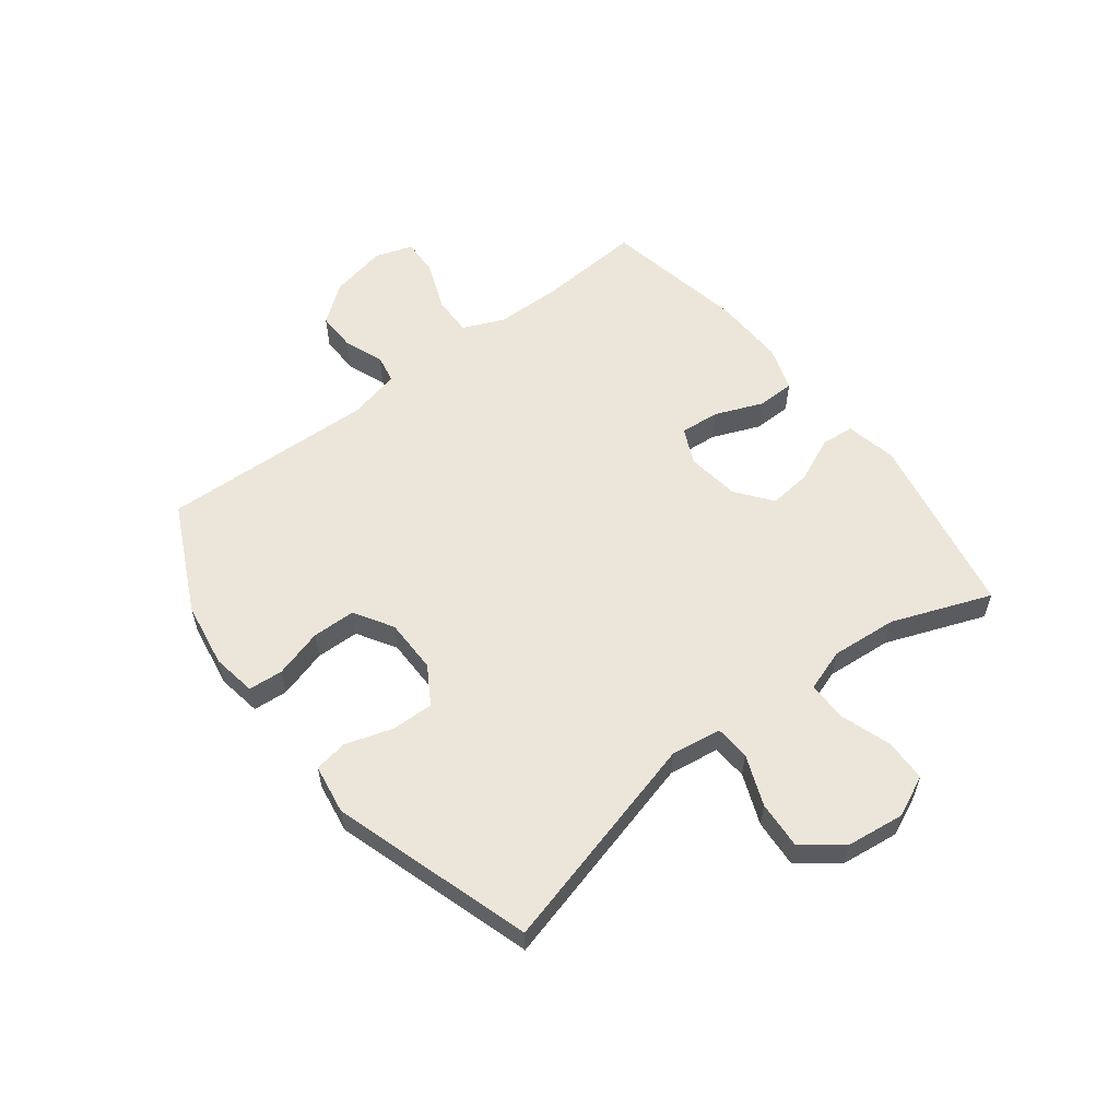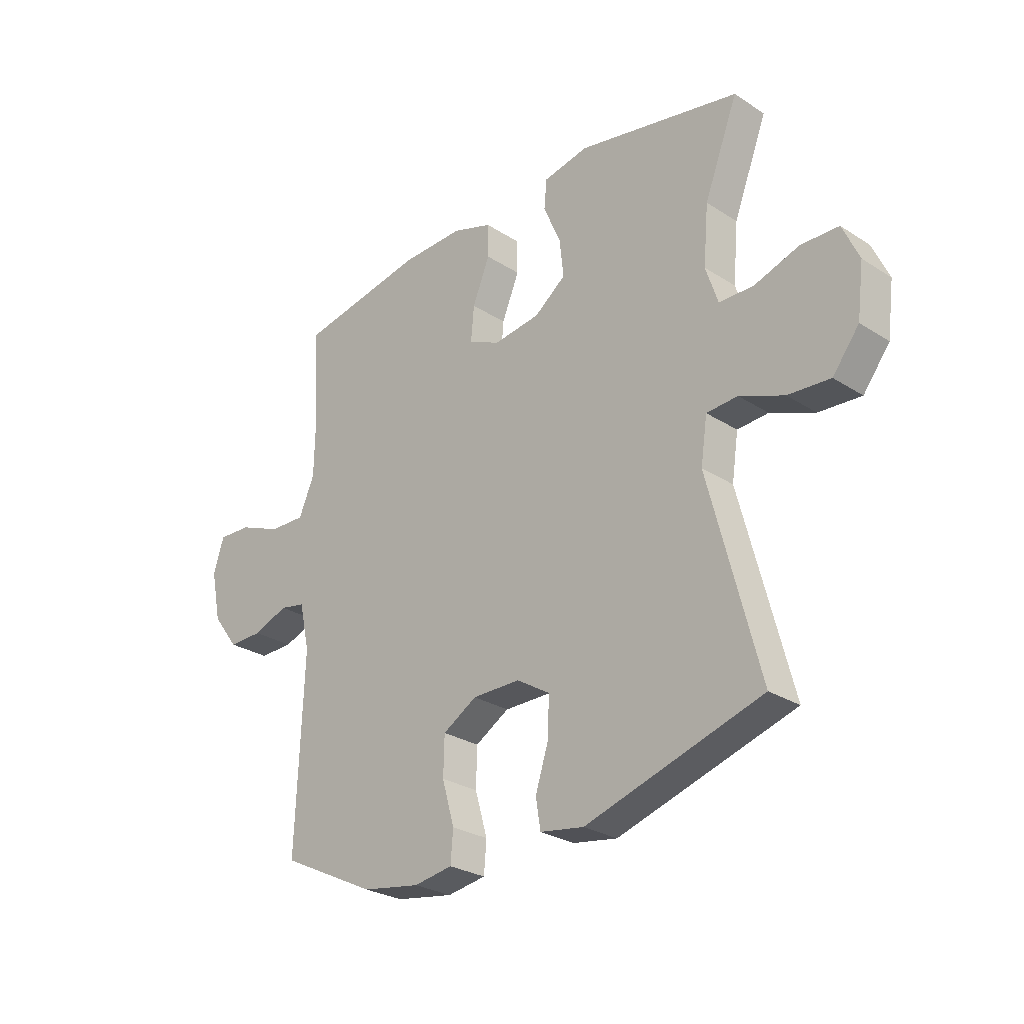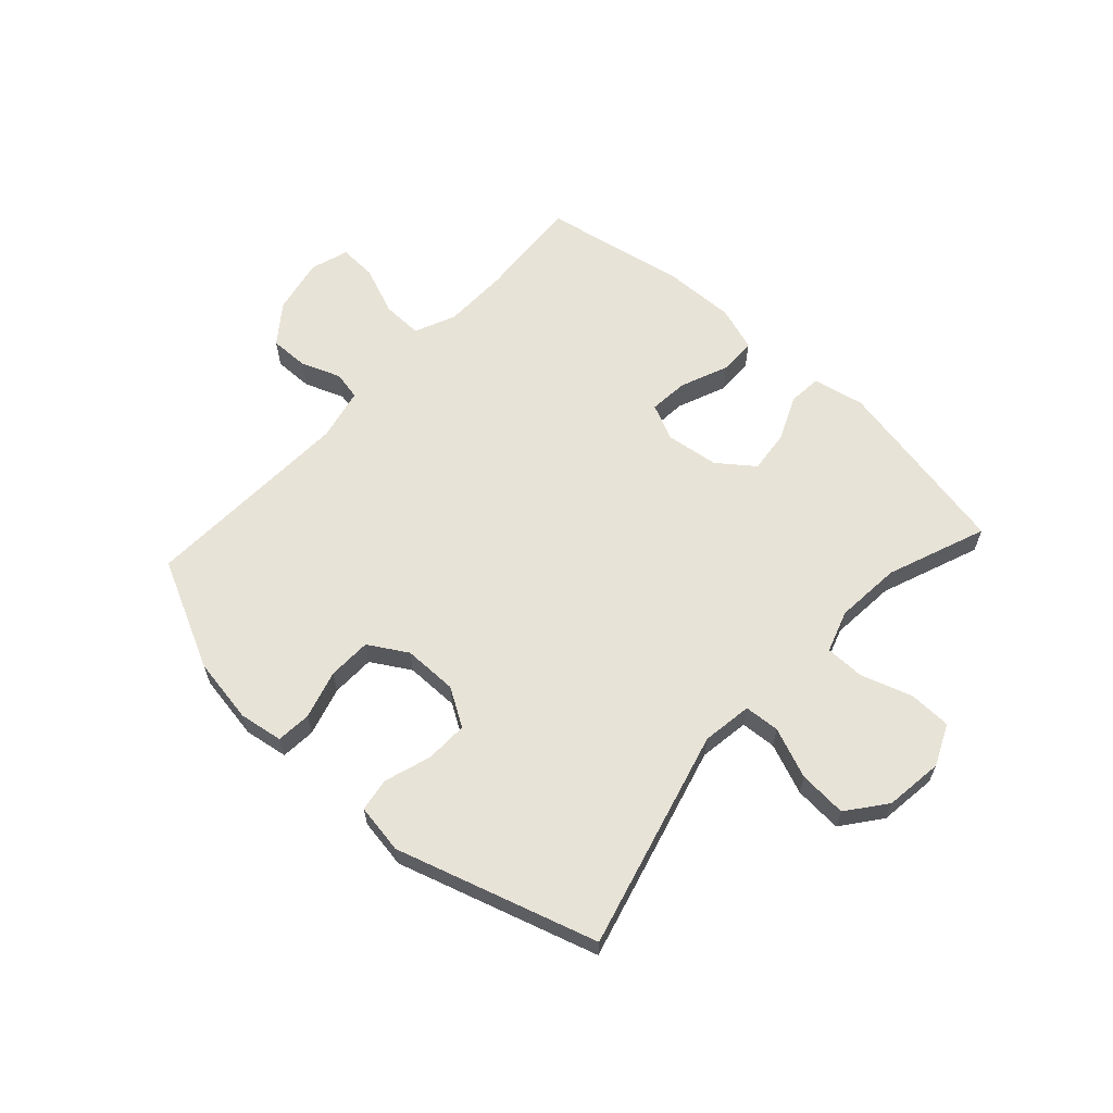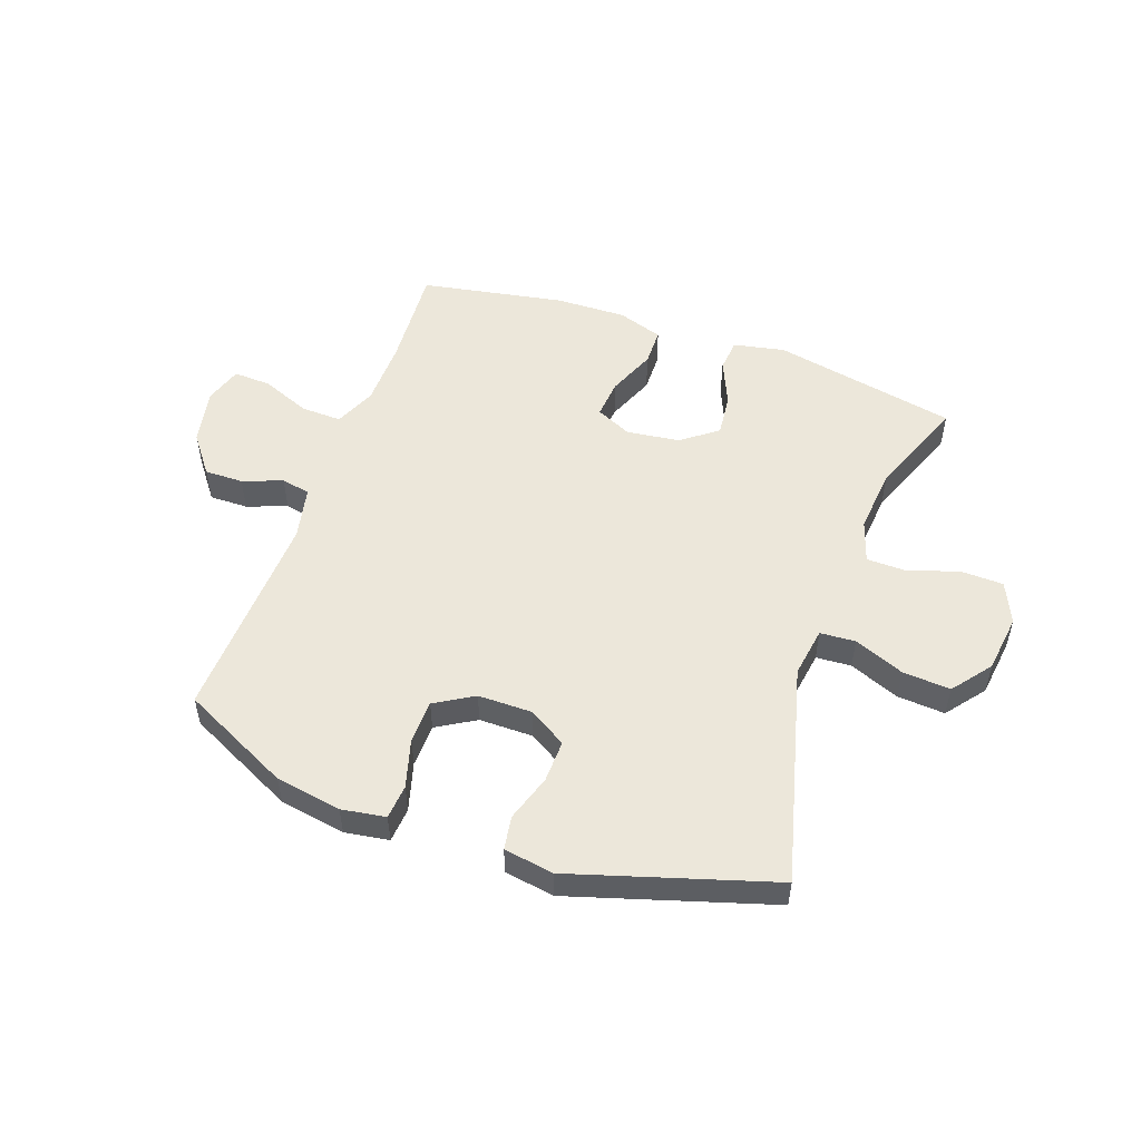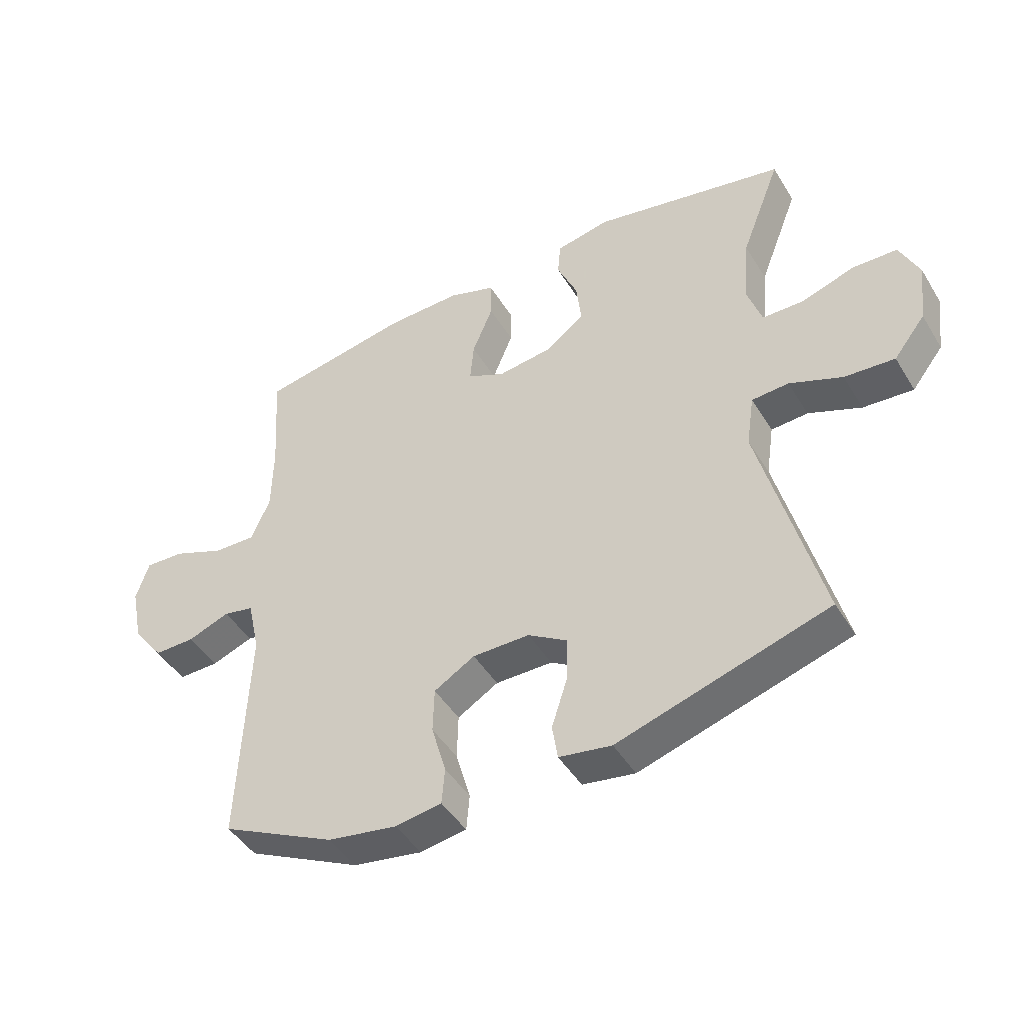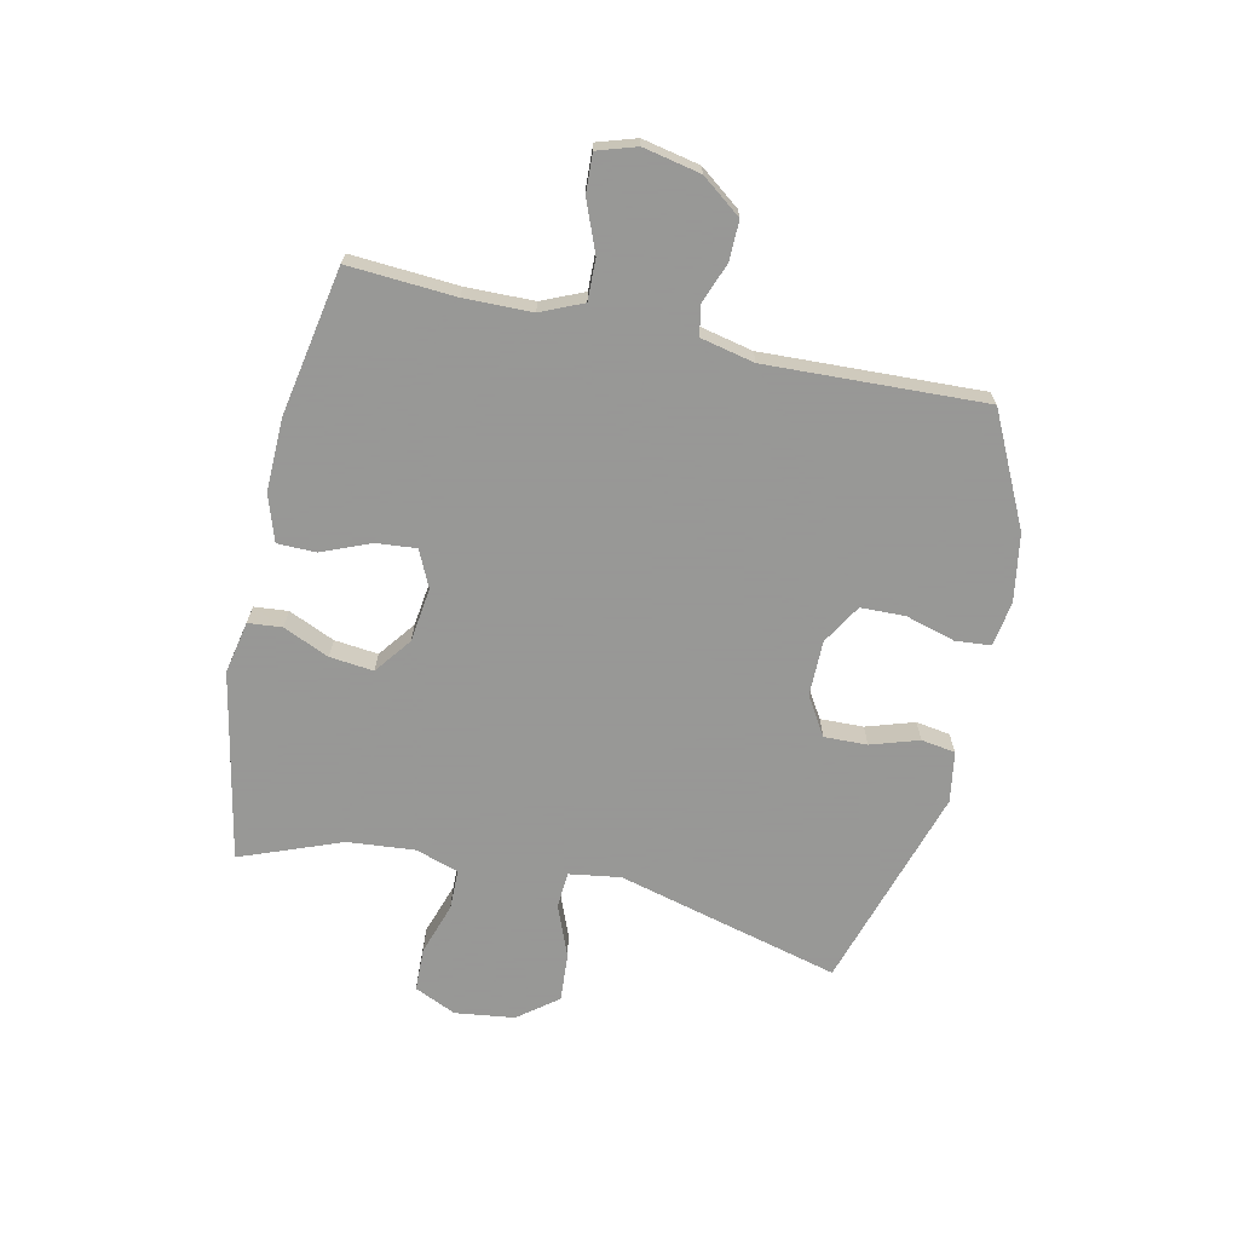
<metadata>
{"format":"obj","ext":"obj","renderer":"f3d","projection":"perspective","resolution":1024,"background":"white","views":[{"elev":57.4,"azim":-127.8,"up":"+Y"},{"elev":-27.2,"azim":-134.7,"up":"+Z"},{"elev":62.2,"azim":-137.6,"up":"+Y"},{"elev":52.3,"azim":-160.4,"up":"+Y"},{"elev":-45.6,"azim":-150.3,"up":"+Z"},{"elev":-68.4,"azim":77.6,"up":"+Y"}]}
</metadata>
<code>
v -0.5 0.07 0.5
v -0.18 0.07 0.564
v -0.091 0.07 0.546
v -0.086 0.07 0.489
v -0.12 0.07 0.411
v -0.128 0.07 0.337
v -0.066 0.07 0.29
v 0.026 0.07 0.278
v 0.088 0.07 0.307
v 0.082 0.07 0.375
v 0.048 0.07 0.458
v 0.049 0.07 0.523
v 0.127 0.07 0.549
v 0.25 0.07 0.546
v 0.5 0.07 0.5
v 0.488 0.07 0.319
v 0.49 0.07 0.205
v 0.521 0.07 0.134
v 0.591 0.07 0.136
v 0.676 0.07 0.17
v 0.741 0.07 0.173
v 0.762 0.07 0.107
v 0.742 0.07 0.01
v 0.691 0.07 -0.057
v 0.624 0.07 -0.056
v 0.555 0.07 -0.03
v 0.505 0.07 -0.04
v 0.485 0.07 -0.131
v 0.5 0.07 -0.5
v 0.312 0.07 -0.592
v 0.198 0.07 -0.611
v 0.122 0.07 -0.599
v 0.117 0.07 -0.539
v 0.141 0.07 -0.455
v 0.139 0.07 -0.38
v 0.072 0.07 -0.34
v -0.022 0.07 -0.34
v -0.087 0.07 -0.38
v -0.085 0.07 -0.453
v -0.059 0.07 -0.534
v -0.068 0.07 -0.592
v -0.154 0.07 -0.606
v -0.5 0.07 -0.5
v -0.401 0.07 -0.121
v -0.414 0.07 -0.034
v -0.475 0.07 -0.03
v -0.562 0.07 -0.065
v -0.645 0.07 -0.071
v -0.697 0.07 -0.004
v -0.71 0.07 0.097
v -0.678 0.07 0.168
v -0.604 0.07 0.17
v -0.516 0.07 0.141
v -0.448 0.07 0.142
v -0.424 0.07 0.215
v -0.434 0.07 0.329
v -0.5 0 0.5
v -0.18 0 0.564
v -0.091 0 0.546
v -0.086 0 0.489
v -0.12 0 0.411
v -0.128 0 0.337
v -0.066 0 0.29
v 0.026 0 0.278
v 0.088 0 0.307
v 0.082 0 0.375
v 0.048 0 0.458
v 0.049 0 0.523
v 0.127 0 0.549
v 0.25 0 0.546
v 0.5 0 0.5
v 0.488 0 0.319
v 0.49 0 0.205
v 0.521 0 0.134
v 0.591 0 0.136
v 0.676 0 0.17
v 0.741 0 0.173
v 0.762 0 0.107
v 0.742 0 0.01
v 0.691 0 -0.057
v 0.624 0 -0.056
v 0.555 0 -0.03
v 0.505 0 -0.04
v 0.485 0 -0.131
v 0.5 0 -0.5
v 0.312 0 -0.592
v 0.198 0 -0.611
v 0.122 0 -0.599
v 0.117 0 -0.539
v 0.141 0 -0.455
v 0.139 0 -0.38
v 0.072 0 -0.34
v -0.022 0 -0.34
v -0.087 0 -0.38
v -0.085 0 -0.453
v -0.059 0 -0.534
v -0.068 0 -0.592
v -0.154 0 -0.606
v -0.5 0 -0.5
v -0.401 0 -0.121
v -0.414 0 -0.034
v -0.475 0 -0.03
v -0.562 0 -0.065
v -0.645 0 -0.071
v -0.697 0 -0.004
v -0.71 0 0.097
v -0.678 0 0.168
v -0.604 0 0.17
v -0.516 0 0.141
v -0.448 0 0.142
v -0.424 0 0.215
v -0.434 0 0.329
f 51 52 53
f 50 51 53
f 49 50 53
f 48 49 53
f 47 48 53
f 46 47 53
f 45 46 53 54
f 42 43 44
f 41 42 44
f 40 41 44
f 39 40 44
f 38 39 44 45
f 45 54 55
f 38 45 55
f 37 38 55
f 32 33 34
f 31 32 34
f 30 31 34
f 29 30 34
f 28 29 34
f 27 28 34 35
f 24 25 26
f 23 24 26
f 22 23 26
f 21 22 26
f 20 21 26
f 19 20 26
f 18 19 26 27
f 27 35 36
f 18 27 36
f 17 18 36
f 14 15 16
f 13 14 16
f 12 13 16
f 11 12 16
f 10 11 16
f 9 10 16 17
f 3 4 5
f 2 3 5
f 1 2 5
f 56 1 5
f 56 5 6
f 55 56 6 7
f 37 55 7 8
f 17 36 37
f 9 17 37
f 8 9 37
f 109 108 107
f 109 107 106
f 109 106 105
f 109 105 104
f 109 104 103
f 109 103 102
f 110 109 102 101
f 100 99 98
f 100 98 97
f 100 97 96
f 100 96 95
f 101 100 95 94
f 111 110 101
f 111 101 94
f 111 94 93
f 90 89 88
f 90 88 87
f 90 87 86
f 90 86 85
f 90 85 84
f 91 90 84 83
f 82 81 80
f 82 80 79
f 82 79 78
f 82 78 77
f 82 77 76
f 82 76 75
f 83 82 75 74
f 92 91 83
f 92 83 74
f 92 74 73
f 72 71 70
f 72 70 69
f 72 69 68
f 72 68 67
f 72 67 66
f 73 72 66 65
f 61 60 59
f 61 59 58
f 61 58 57
f 61 57 112
f 62 61 112
f 63 62 112 111
f 64 63 111 93
f 93 92 73
f 93 73 65
f 93 65 64
f 1 57 58 2
f 2 58 59 3
f 3 59 60 4
f 4 60 61 5
f 5 61 62 6
f 6 62 63 7
f 7 63 64 8
f 8 64 65 9
f 9 65 66 10
f 10 66 67 11
f 11 67 68 12
f 12 68 69 13
f 13 69 70 14
f 14 70 71 15
f 15 71 72 16
f 16 72 73 17
f 17 73 74 18
f 18 74 75 19
f 19 75 76 20
f 20 76 77 21
f 21 77 78 22
f 22 78 79 23
f 23 79 80 24
f 24 80 81 25
f 25 81 82 26
f 26 82 83 27
f 27 83 84 28
f 28 84 85 29
f 29 85 86 30
f 30 86 87 31
f 31 87 88 32
f 32 88 89 33
f 33 89 90 34
f 34 90 91 35
f 35 91 92 36
f 36 92 93 37
f 37 93 94 38
f 38 94 95 39
f 39 95 96 40
f 40 96 97 41
f 41 97 98 42
f 42 98 99 43
f 43 99 100 44
f 44 100 101 45
f 45 101 102 46
f 46 102 103 47
f 47 103 104 48
f 48 104 105 49
f 49 105 106 50
f 50 106 107 51
f 51 107 108 52
f 52 108 109 53
f 53 109 110 54
f 54 110 111 55
f 55 111 112 56
f 56 112 57 1

</code>
